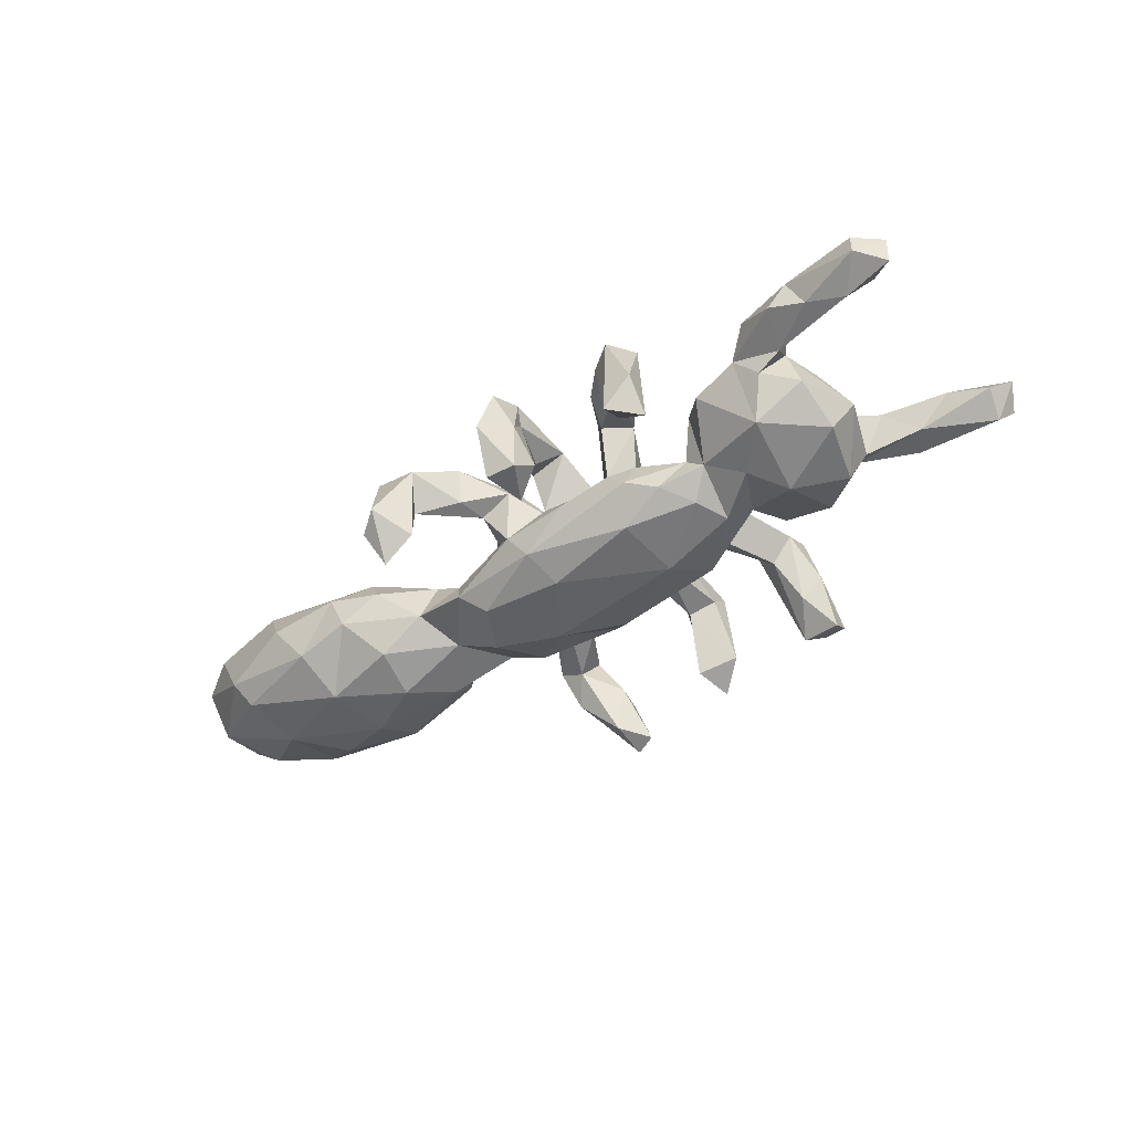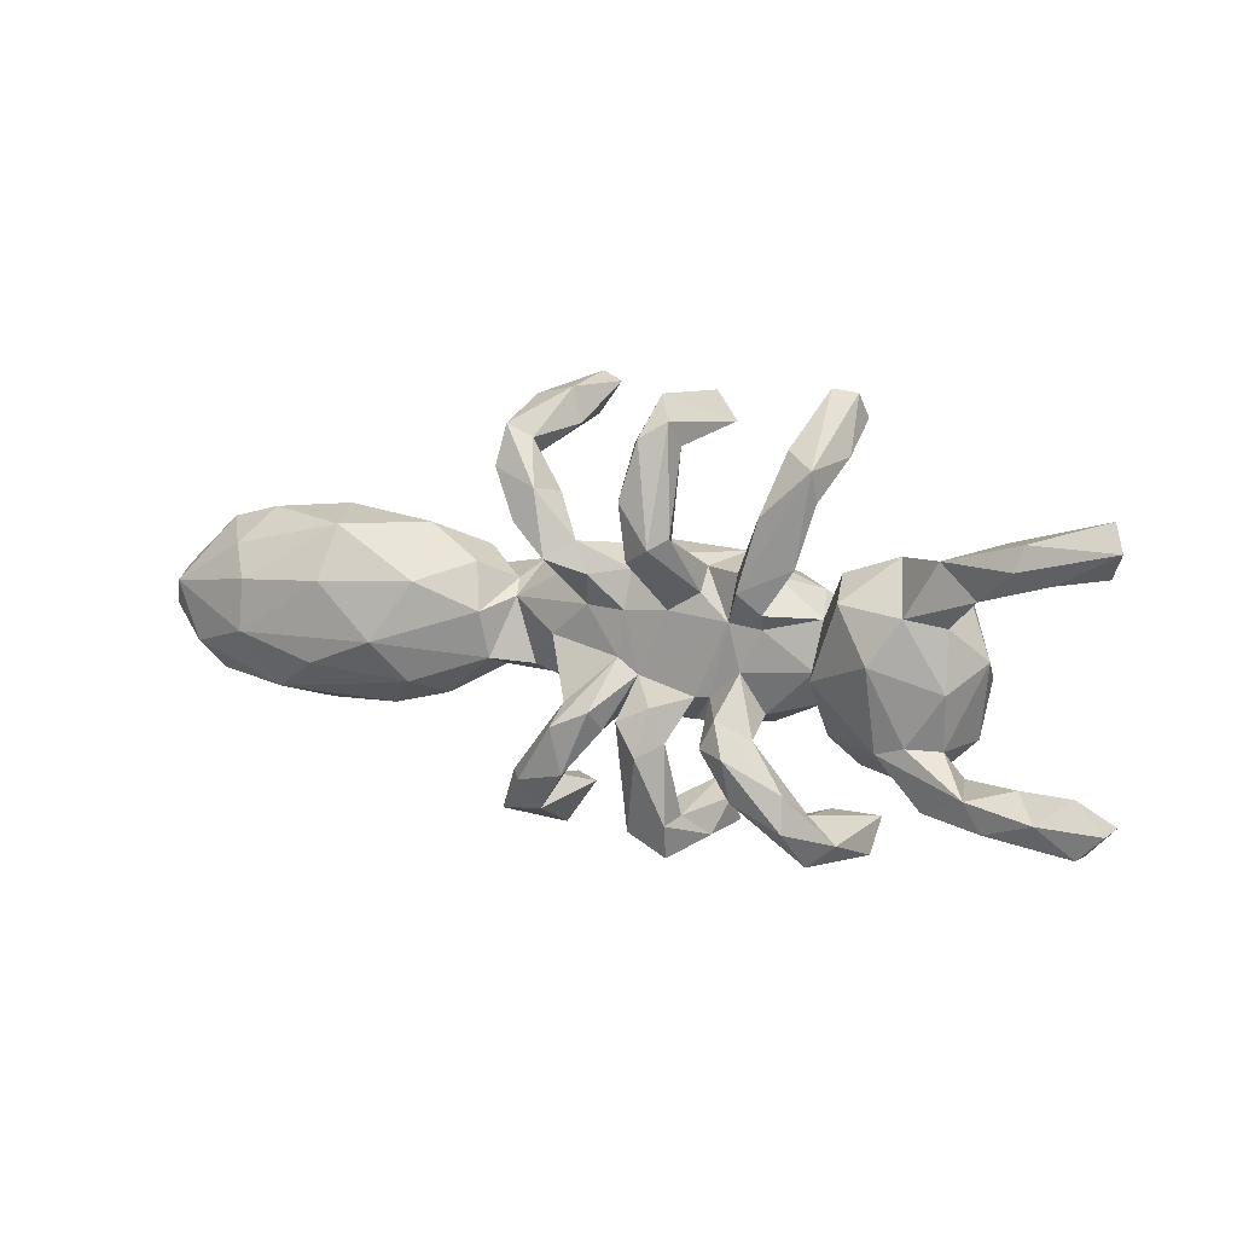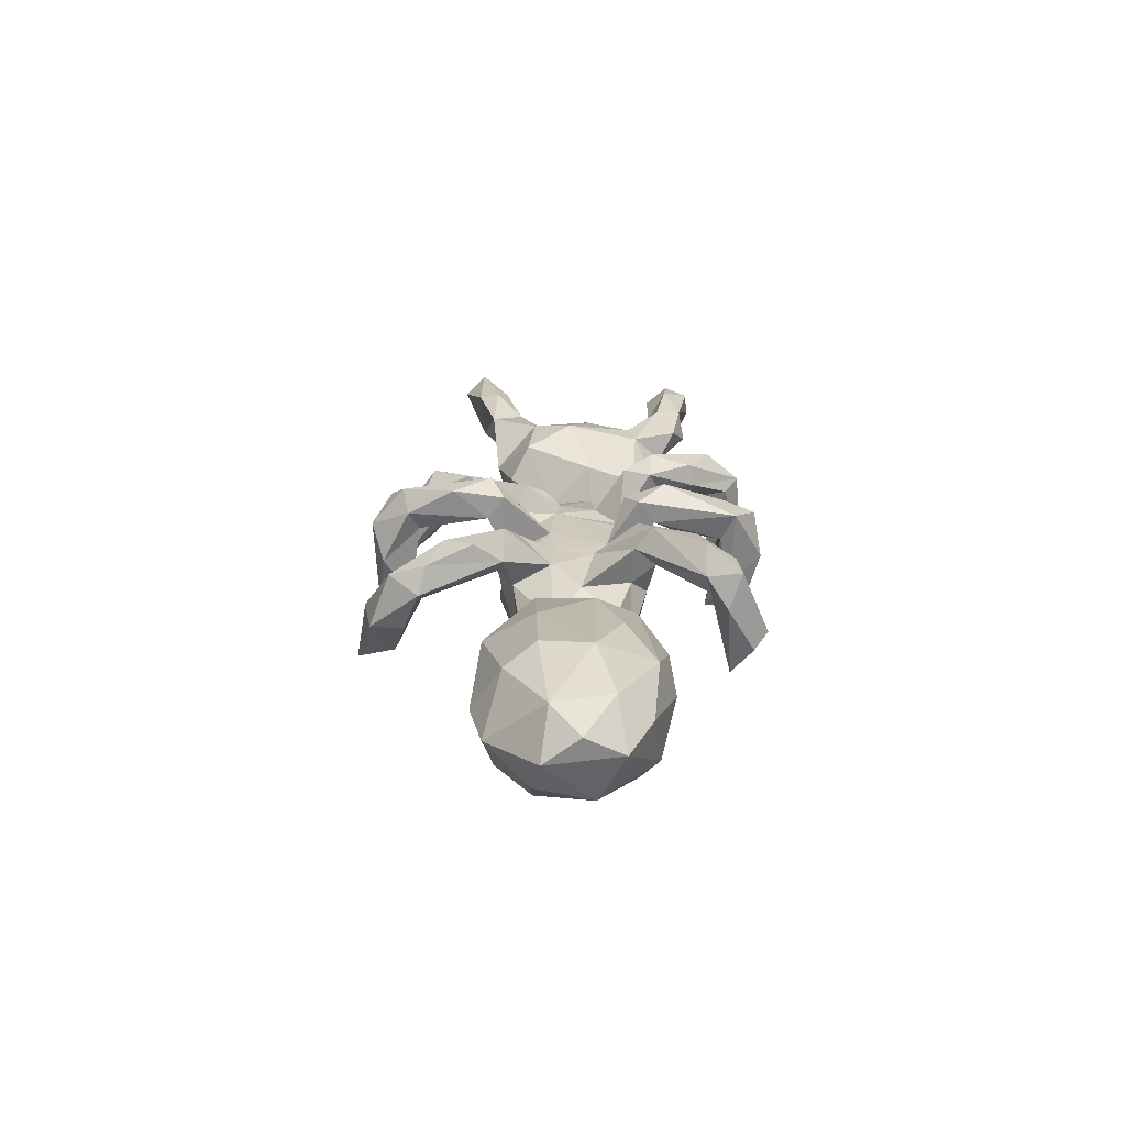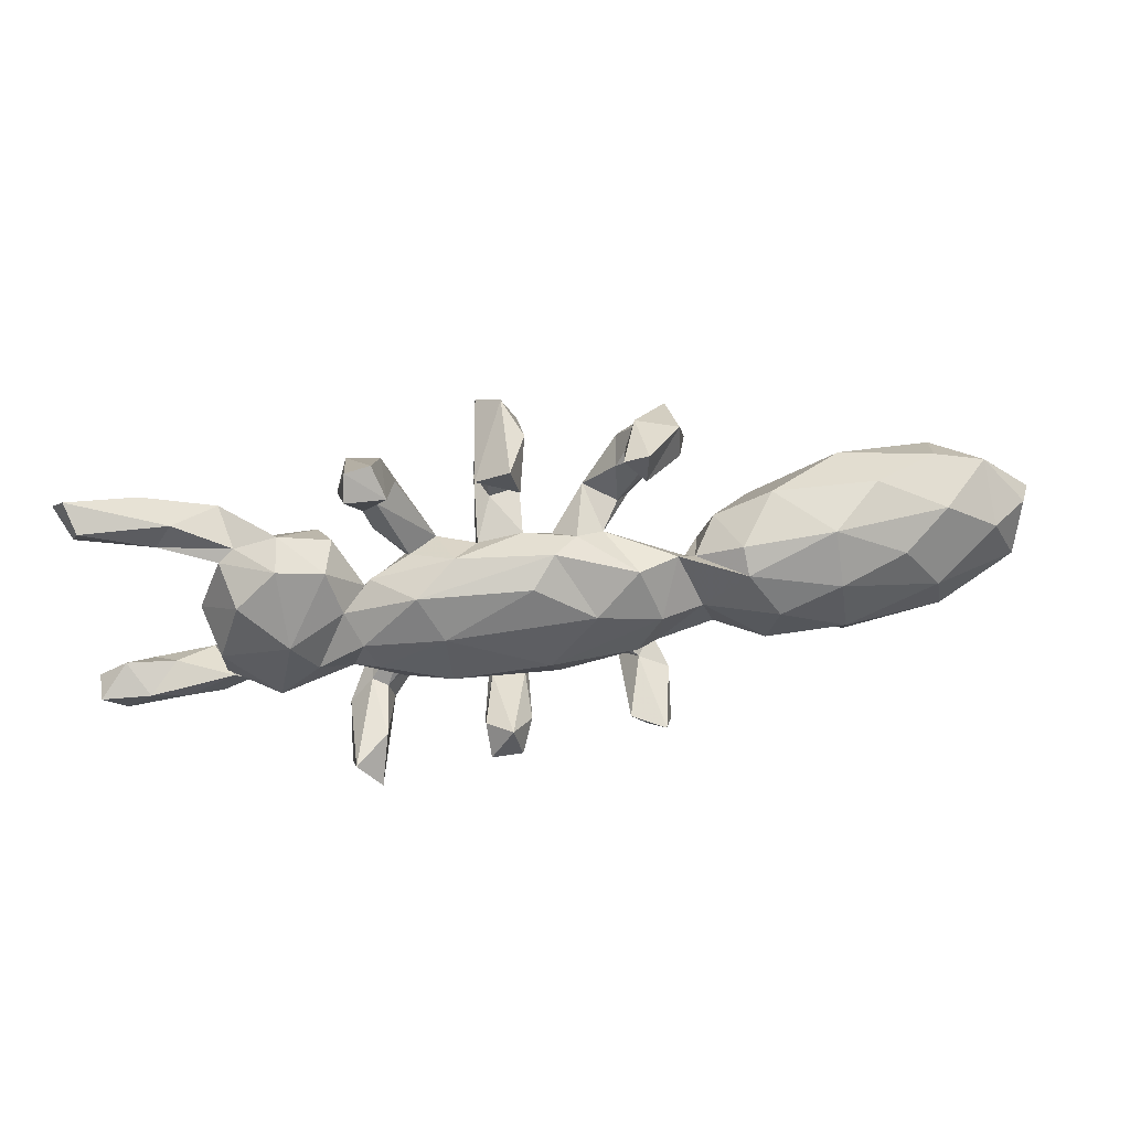
<metadata>
{"format":"obj","ext":"obj","renderer":"f3d","projection":"perspective","resolution":1024,"background":"white","views":[{"elev":-45.8,"azim":37.8,"up":"+Z"},{"elev":11.7,"azim":30.4,"up":"+Y"},{"elev":23.4,"azim":-88.9,"up":"+Z"},{"elev":46.5,"azim":170.6,"up":"+Y"}]}
</metadata>
<code>
v -0.1225 -0.3013 -0.105
v 0.016 -0.1349 -0.1089
v -0.6901 -0.02112 -0.1124
v 0.3449 0.09867 -0.04433
v 0.4905 -0.1262 0.08415
v -0.1845 -0.3005 -0.1447
v -0.05525 0.1601 0.07215
v 0.8472 0.178 0.05946
v 0.00853 0.04099 0.02404
v 0.3678 -0.0303 0.06272
v -0.0883 0.4025 -0.1352
v -0.1621 -0.3724 -0.06918
v -0.2622 -0.07089 0.02191
v -0.2281 0.2879 0.02945
v 0.6176 -0.1119 -0.02971
v -0.0816 -0.2174 0.0291
v 0.5646 -0.2121 0.07229
v -0.01274 -0.1581 0.05867
v -0.3683 -0.102 -0.1181
v 0.3776 0.3677 -0.1218
v 0.5207 -0.1811 0.02681
v 0.6766 0.2131 0.03024
v -0.7021 0.162 0.04101
v 0.1544 -0.2855 -0.08947
v 0.4113 -0.3478 -0.08779
v 0.3268 -0.2666 0.01815
v 0.1005 0.3984 -0.1259
v 0.7271 0.2251 0.09832
v -0.197 0.3443 0.05915
v 0.06602 0.1364 -0.01073
v 0.3444 -0.05487 -0.1173
v 0.214 -0.0947 -0.133
v 0.3537 0.05462 -0.01633
v 0.09172 0.05004 0.02587
v -0.8753 0.05663 -0.003468
v -0.7048 0.1225 -0.0598
v 0.05214 -0.127 -0.006833
v 0.401 -0.3052 0.02278
v 0.8601 -0.2054 0.01819
v 0.27 0.1182 -0.01392
v 0.3625 0.2482 0.03549
v 0.6497 0.1287 0.07913
v 0.425 0.105 0.08842
v 0.3715 0.4102 -0.09509
v 0.08973 -0.3414 -0.1284
v 0.1501 -0.3373 -0.1324
v -0.1081 0.2335 0.03144
v 0.3279 0.1404 0.04002
v 0.343 -0.2742 0.1053
v 0.7166 0.1839 0.11
v 0.5936 0.1876 0.0928
v 0.7675 -0.1954 0.003769
v 0.3043 0.3274 0.02014
v 0.2611 0.03332 0.01763
v -0.8057 0.05578 -0.05735
v 0.1216 -0.2979 0.08815
v 0.06466 0.1108 -0.1293
v 0.4029 0.1407 0.02187
v -0.3218 0.1079 -0.08345
v 0.5629 -0.1642 -0.01834
v 0.2715 -0.1381 0.06718
v 0.08998 -0.2025 0.03313
v -0.1249 0.4001 -0.03513
v 0.876 0.2243 0.1009
v 0.5936 -0.1151 0.0557
v 0.06086 0.3305 0.07883
v -0.7401 -0.152 -0.02799
v -0.1729 -0.1091 -0.08535
v -0.1103 0.3391 -0.03777
v 0.03754 -0.0725 -0.1486
v -0.5384 0.05708 0.1419
v -0.2304 0.0348 -0.01836
v -0.3969 -0.1186 0.0746
v 0.4866 0.01704 0.1162
v 0.01153 0.1092 0.004639
v -0.1962 -0.0818 -0.02441
v -0.2054 0.2739 0.08207
v -0.5337 0.1502 0.08513
v -0.4425 -0.04427 0.1258
v 0.2446 -0.1376 -0.0669
v -0.2882 0.09589 0.01597
v -0.1496 -0.2515 0.1087
v -0.1672 0.003304 -0.1375
v 0.4509 -0.04968 -0.1052
v 0.5241 -0.1253 -0.08976
v -0.3264 0.06826 -0.119
v 0.08922 -0.3744 -0.01837
v -0.07948 0.1176 -0.01276
v -0.3716 0.06445 0.09309
v 0.2248 -0.0996 0.1118
v -0.2049 0.09466 -0.07482
v -0.2045 -0.3176 0.07058
v 0.3454 0.3028 -0.07881
v -0.1295 0.3449 -0.1285
v -0.7998 0.1363 0.03751
v 0.6348 -0.238 0.03388
v 0.06146 0.3839 -0.02489
v 0.1953 0.1449 -0.06332
v 0.1147 0.1667 0.1355
v 0.2176 0.1224 0.0194
v 0.1981 -0.151 0.1119
v -0.8752 -0.09623 0.05458
v -0.09436 0.1309 0.1119
v -0.1904 -0.2507 0.05698
v 0.4977 0.02221 -0.1177
v 0.04661 -0.1574 0.069
v -0.2163 -0.2916 -0.000392
v -0.1755 0.286 0.001431
v -0.02068 -0.1233 0.0951
v 0.7576 -0.1972 0.101
v -0.1291 -0.3086 0.06802
v -0.07459 -0.1593 0.03017
v 0.05981 0.1722 0.07007
v 0.08125 0.3111 0.03912
v 0.2025 -0.1314 -0.01802
v 0.1066 -0.1481 -0.04802
v 0.4213 0.1352 -0.05393
v -0.618 0.07452 -0.1147
v 0.5068 0.1557 -0.05689
v 0.6038 0.1342 0.004353
v 0.3261 0.4153 -0.08879
v -0.4872 0.1334 -0.0968
v 0.8164 -0.2518 0.03343
v 0.3198 0.2509 -0.01098
v 0.1298 0.369 0.09477
v 0.8155 -0.2483 0.07585
v 0.02006 0.1484 -0.08553
v -0.2674 0.01411 0.04476
v 0.2244 -0.04041 0.02251
v -0.1207 0.2456 0.09783
v 0.1081 -0.2658 -0.1363
v 0.6989 -0.2205 0.01595
v 0.09163 0.4069 0.04464
v 0.7707 0.1662 0.09087
v 0.8514 0.2648 0.06474
v 0.4978 0.1738 0.01229
v 0.7075 0.1647 0.03045
v 0.3847 0.3151 -0.03868
v 0.3496 -0.08769 -0.03944
v -0.8003 -0.1388 0.07716
v 0.3872 -0.08816 -0.07393
v -0.4949 0.03913 -0.1445
v -0.9018 0.03986 0.05096
v 0.1154 0.1708 0.05608
v 0.063 0.1393 0.1133
v 0.5411 -0.1105 0.08637
v -0.1254 -0.08008 -0.1301
v 0.3009 -0.1109 -0.09455
v -0.716 -0.1187 -0.07275
v 0.09086 -0.1778 0.1335
v -0.04574 0.04181 -0.151
v 0.08872 0.3421 0.12
v 0.356 -0.2584 0.0327
v 0.06137 -0.2907 0.02859
v -0.6968 -0.04453 0.163
v -0.6881 0.04976 0.1617
v -0.2431 0.06074 -0.04686
v 0.8337 0.2255 0.02144
v 0.166 -0.08927 0.01655
v -0.2799 -0.09922 -0.06438
v -0.2503 -0.01629 -0.09781
v 0.6202 -0.02131 -0.07512
v -0.5633 -0.09215 0.1362
v 0.0491 -0.3188 0.08342
v 0.3974 0.05465 -0.07783
v 0.3444 -0.03111 -0.003732
v -0.1385 0.1334 0.06195
v 0.1473 0.1236 -0.01017
v -0.2039 0.3186 -0.04888
v 0.2827 0.2598 0.02943
v 0.581 0.09791 -0.07795
v 0.2734 0.06202 0.04402
v -0.1563 0.1871 0.1048
v 0.1371 0.1828 0.1025
v 0.6097 -0.1677 0.004918
v 0.575 0.1527 0.01685
v -0.158 -0.2618 0.008444
v 0.04399 -0.1261 0.1136
v 0.1244 -0.2919 0.0344
v -0.08401 -0.151 0.1128
v 0.08182 0.3317 -0.107
v -0.4582 -0.1722 0.02583
v 0.3604 -0.3553 -0.1512
v -0.601 -0.1816 0.01704
v 0.3148 -0.3151 0.03104
v 0.3062 0.3663 -0.1222
v -0.5142 -0.07962 -0.1343
v 0.8067 -0.1585 0.06017
v 0.5376 0.09409 0.0965
v -0.1124 0.1474 0.03115
v 0.09995 -0.09801 0.1016
v 0.6472 0.023 0.01095
v -0.6522 -0.1496 0.1062
v 0.4064 -0.2962 -0.1453
v 0.2028 0.04077 0.02326
v -0.1396 -0.01656 0.0114
v -0.02535 -0.1438 -0.04794
v -0.0336 0.1059 0.0735
v -0.2013 0.3838 -0.04649
v 0.3405 -0.279 -0.08936
v 0.1328 0.326 0.05678
v -0.8159 -0.07962 0.1327
v 0.05781 0.2396 0.1284
v -0.3832 -0.01306 -0.1471
v -0.07039 -0.1122 -0.009791
v 0.06338 -0.3088 -0.07286
v -0.3901 0.154 0.002353
v 0.8611 -0.204 0.07959
v -0.1558 0.3205 0.04229
v 0.2552 -0.113 -0.01099
v 0.1485 0.08376 0.01718
v -0.5796 0.1698 -0.01833
v 0.148 -0.3379 -0.0279
v 0.3841 -0.1233 0.02593
v 0.03613 -0.06472 0.02509
v -0.08374 -0.1175 0.06661
v -0.06275 0.04408 0.02341
v 0.2206 -0.1715 0.07134
v -0.8928 -0.02549 0.09582
v 0.3577 -0.3415 0.04514
v 0.6421 -0.1774 0.09415
v 0.4318 -0.1703 0.002551
v 0.2404 0.0995 0.07106
v -0.4279 -0.1633 -0.04703
v 0.3402 -0.2125 0.09646
v 0.7133 -0.1598 0.05179
v 0.1414 -0.09112 0.02175
v -0.2052 -0.3436 -0.08772
v -0.1295 0.4178 -0.1438
v 0.1196 -0.1587 0.0832
v 0.2261 0.02775 -0.1472
v -0.8556 0.02789 0.1366
v -0.3585 -0.1466 0.005729
v 0.2511 -0.1565 0.1367
v 0.605 -0.0202 0.08167
v -0.5366 -0.161 -0.07039
v -0.7226 0.106 0.1292
v 0.6688 -0.2283 0.0851
v 0.2541 -0.2321 0.1129
v -0.8592 -0.04717 -0.0347
v 0.1128 -0.3598 0.06601
v 0.2812 0.225 0.07555
v -0.07247 -0.2375 0.09469
v -0.004114 -0.03977 0.02319
v -0.128 0.1047 -0.1113
v -0.02632 0.1423 -0.04098
v 0.3624 0.3016 0.0566
v 0.2517 -0.2451 0.06914
v 0.6012 0.08083 0.06923
v 0.2691 0.1062 -0.1134
v 0.3688 0.009903 -0.1204
v 0.1565 0.3527 -0.09129
f 102 240 67
f 184 182 193
f 182 73 193
f 23 95 237
f 95 232 237
f 95 35 143
f 35 240 143
f 143 240 102
f 78 23 237
f 78 237 156
f 71 78 156
f 67 140 102
f 79 71 155
f 71 156 155
f 163 79 155
f 67 184 140
f 140 184 193
f 95 143 232
f 143 102 219
f 232 143 219
f 156 237 232
f 219 202 232
f 202 155 232
f 219 102 202
f 156 232 155
f 102 140 202
f 140 193 202
f 193 155 202
f 193 163 155
f 27 252 181
f 52 39 123
f 39 208 123
f 208 39 188
f 39 52 188
f 52 123 132
f 52 226 188
f 194 25 183
f 162 15 85
f 134 8 64
f 158 64 8
f 84 85 141
f 105 85 84
f 105 162 85
f 171 162 105
f 192 171 120
f 162 171 192
f 137 8 134
f 22 158 137
f 158 8 137
f 64 158 135
f 135 158 22
f 28 135 22
f 119 105 117
f 171 105 119
f 171 119 120
f 186 20 93
f 44 186 121
f 44 20 186
f 70 32 2
f 33 172 54
f 40 98 100
f 124 40 100
f 33 40 172
f 4 40 33
f 98 40 4
f 40 48 172
f 40 124 48
f 124 41 48
f 57 231 151
f 250 127 98
f 100 98 168
f 170 124 100
f 186 124 170
f 93 41 124
f 41 138 247
f 83 151 70
f 57 151 127
f 250 57 127
f 53 186 170
f 127 151 245
f 181 252 114
f 252 133 125
f 252 27 133
f 27 181 97
f 27 97 133
f 117 33 58
f 231 70 151
f 186 93 124
f 247 121 53
f 65 146 221
f 179 62 230
f 142 187 3
f 112 197 18
f 107 6 228
f 112 18 16
f 16 243 111
f 111 1 177
f 177 112 16
f 177 16 111
f 230 191 150
f 191 178 150
f 62 154 106
f 106 164 178
f 248 239 101
f 239 234 101
f 101 234 90
f 179 230 56
f 230 150 56
f 106 154 164
f 241 56 150
f 241 150 164
f 154 206 164
f 49 234 239
f 164 87 241
f 122 212 207
f 118 142 3
f 29 14 77
f 130 29 77
f 81 207 89
f 3 187 149
f 77 173 130
f 103 130 173
f 14 167 77
f 77 167 173
f 26 200 185
f 200 26 153
f 194 200 153
f 21 5 222
f 65 235 146
f 141 222 214
f 235 189 74
f 235 249 189
f 42 189 249
f 131 45 206
f 131 46 45
f 46 131 24
f 80 139 210
f 148 139 80
f 139 214 166
f 139 141 214
f 166 214 10
f 189 43 74
f 42 51 189
f 42 50 51
f 50 28 51
f 32 80 2
f 32 148 80
f 139 166 210
f 33 54 166
f 33 166 10
f 136 43 189
f 51 136 189
f 43 136 58
f 65 192 235
f 31 141 148
f 31 251 141
f 251 84 141
f 165 84 251
f 176 137 120
f 22 137 176
f 22 176 51
f 28 22 51
f 32 31 148
f 231 31 32
f 251 31 231
f 105 84 165
f 176 136 51
f 176 119 136
f 165 250 4
f 251 231 250
f 251 250 165
f 33 165 4
f 117 165 33
f 136 117 58
f 136 119 117
f 231 32 70
f 250 98 4
f 250 231 57
f 93 138 41
f 247 44 121
f 138 44 247
f 53 121 186
f 120 119 176
f 117 105 165
f 93 20 138
f 20 44 138
f 197 205 68
f 109 215 244
f 167 217 103
f 104 112 177
f 16 18 243
f 187 236 149
f 7 130 103
f 173 167 103
f 81 89 128
f 233 13 73
f 224 160 233
f 224 233 182
f 160 13 233
f 216 112 104
f 216 104 180
f 180 104 82
f 18 109 243
f 243 109 180
f 243 180 82
f 111 243 82
f 228 12 92
f 107 228 92
f 12 111 92
f 107 92 104
f 178 164 150
f 212 36 23
f 95 36 55
f 212 122 36
f 122 118 36
f 118 3 36
f 3 55 36
f 215 34 9
f 195 34 215
f 227 195 215
f 68 205 76
f 215 9 244
f 30 34 145
f 34 75 9
f 211 99 34
f 211 174 99
f 168 174 211
f 83 147 68
f 9 75 198
f 75 246 7
f 30 75 34
f 113 30 145
f 144 30 113
f 19 161 160
f 161 83 68
f 88 190 7
f 246 88 7
f 246 245 88
f 66 114 113
f 114 144 113
f 201 174 144
f 114 201 144
f 174 201 125
f 204 161 19
f 91 72 88
f 245 91 88
f 30 246 75
f 161 204 86
f 38 153 225
f 91 86 157
f 91 161 86
f 91 83 161
f 245 83 91
f 97 114 66
f 152 133 66
f 125 133 152
f 97 66 133
f 86 204 142
f 69 63 209
f 169 94 108
f 94 69 108
f 38 49 220
f 25 38 220
f 26 185 248
f 222 5 214
f 5 146 74
f 206 45 87
f 87 46 213
f 45 46 87
f 213 46 24
f 153 61 225
f 153 26 61
f 214 5 10
f 5 74 10
f 17 221 5
f 221 146 5
f 146 235 74
f 229 11 94
f 123 126 238
f 126 208 110
f 208 188 110
f 110 226 221
f 126 110 238
f 97 181 114
f 83 70 147
f 170 242 53
f 21 96 17
f 21 17 5
f 38 194 153
f 183 25 220
f 183 220 185
f 221 175 65
f 17 96 238
f 238 221 17
f 238 110 221
f 11 229 63
f 229 94 199
f 199 94 169
f 63 229 199
f 11 63 69
f 11 69 94
f 114 252 201
f 252 125 201
f 127 245 246
f 245 151 83
f 98 30 168
f 98 127 30
f 30 127 246
f 53 242 247
f 126 123 208
f 132 238 96
f 132 123 238
f 188 226 110
f 175 132 96
f 226 175 221
f 52 175 226
f 52 132 175
f 25 194 38
f 175 96 21
f 85 15 60
f 175 60 65
f 21 60 175
f 60 15 65
f 15 192 65
f 200 183 185
f 222 85 21
f 141 85 222
f 85 60 21
f 15 162 192
f 192 249 235
f 192 120 249
f 120 42 249
f 42 134 50
f 42 137 134
f 134 64 50
f 64 28 50
f 148 141 139
f 120 137 42
f 194 183 200
f 135 28 64
f 24 131 179
f 115 210 61
f 10 74 43
f 2 80 116
f 80 115 116
f 227 116 159
f 116 115 159
f 210 129 61
f 129 166 54
f 6 1 12
f 2 116 197
f 116 227 37
f 129 54 195
f 54 172 223
f 172 48 223
f 2 197 68
f 195 211 34
f 195 168 211
f 100 168 195
f 195 54 223
f 195 223 100
f 242 100 223
f 48 247 223
f 247 242 223
f 48 41 247
f 147 2 68
f 147 70 2
f 168 30 144
f 168 144 174
f 170 100 242
f 80 210 115
f 210 166 129
f 43 33 10
f 58 33 43
f 66 203 152
f 244 9 217
f 244 217 196
f 205 197 112
f 72 157 128
f 99 152 203
f 7 103 198
f 190 88 167
f 167 88 217
f 7 190 47
f 217 88 72
f 217 72 196
f 76 196 72
f 68 76 160
f 161 68 160
f 160 76 13
f 76 72 13
f 13 72 128
f 19 160 224
f 145 99 203
f 203 113 145
f 198 75 7
f 217 9 198
f 217 198 103
f 34 99 145
f 244 196 216
f 196 205 216
f 205 196 76
f 244 216 180
f 244 180 109
f 216 205 112
f 177 6 107
f 177 107 104
f 178 37 106
f 18 215 109
f 99 125 152
f 236 187 224
f 187 19 224
f 157 81 128
f 91 157 72
f 7 47 130
f 187 204 19
f 157 86 59
f 59 207 81
f 157 59 81
f 14 190 167
f 108 190 14
f 108 47 190
f 130 209 29
f 47 209 130
f 108 209 47
f 204 187 142
f 59 86 122
f 86 142 122
f 59 122 207
f 169 14 199
f 169 108 14
f 209 63 29
f 122 142 118
f 199 14 29
f 63 199 29
f 49 38 225
f 248 220 239
f 220 49 239
f 66 113 203
f 174 125 99
f 108 69 209
f 185 220 248
f 73 163 193
f 73 79 163
f 79 89 71
f 89 78 71
f 212 23 78
f 35 55 240
f 55 35 95
f 111 82 92
f 233 73 182
f 73 13 79
f 13 128 79
f 236 182 184
f 236 224 182
f 79 128 89
f 67 236 184
f 149 236 67
f 89 207 78
f 240 149 67
f 3 149 240
f 207 212 78
f 55 3 240
f 23 36 95
f 104 92 82
f 241 87 213
f 129 195 159
f 61 129 90
f 129 159 90
f 115 61 218
f 213 24 179
f 215 37 178
f 1 6 177
f 159 195 227
f 227 215 191
f 191 215 178
f 197 37 215
f 197 215 18
f 197 116 37
f 12 1 111
f 6 12 228
f 90 159 101
f 159 115 101
f 37 227 230
f 230 227 191
f 37 230 106
f 106 230 62
f 225 90 234
f 218 248 101
f 115 218 101
f 131 206 154
f 179 131 154
f 179 154 62
f 206 87 164
f 225 61 90
f 61 26 218
f 26 248 218
f 225 234 49
f 213 179 56
f 241 213 56

</code>
